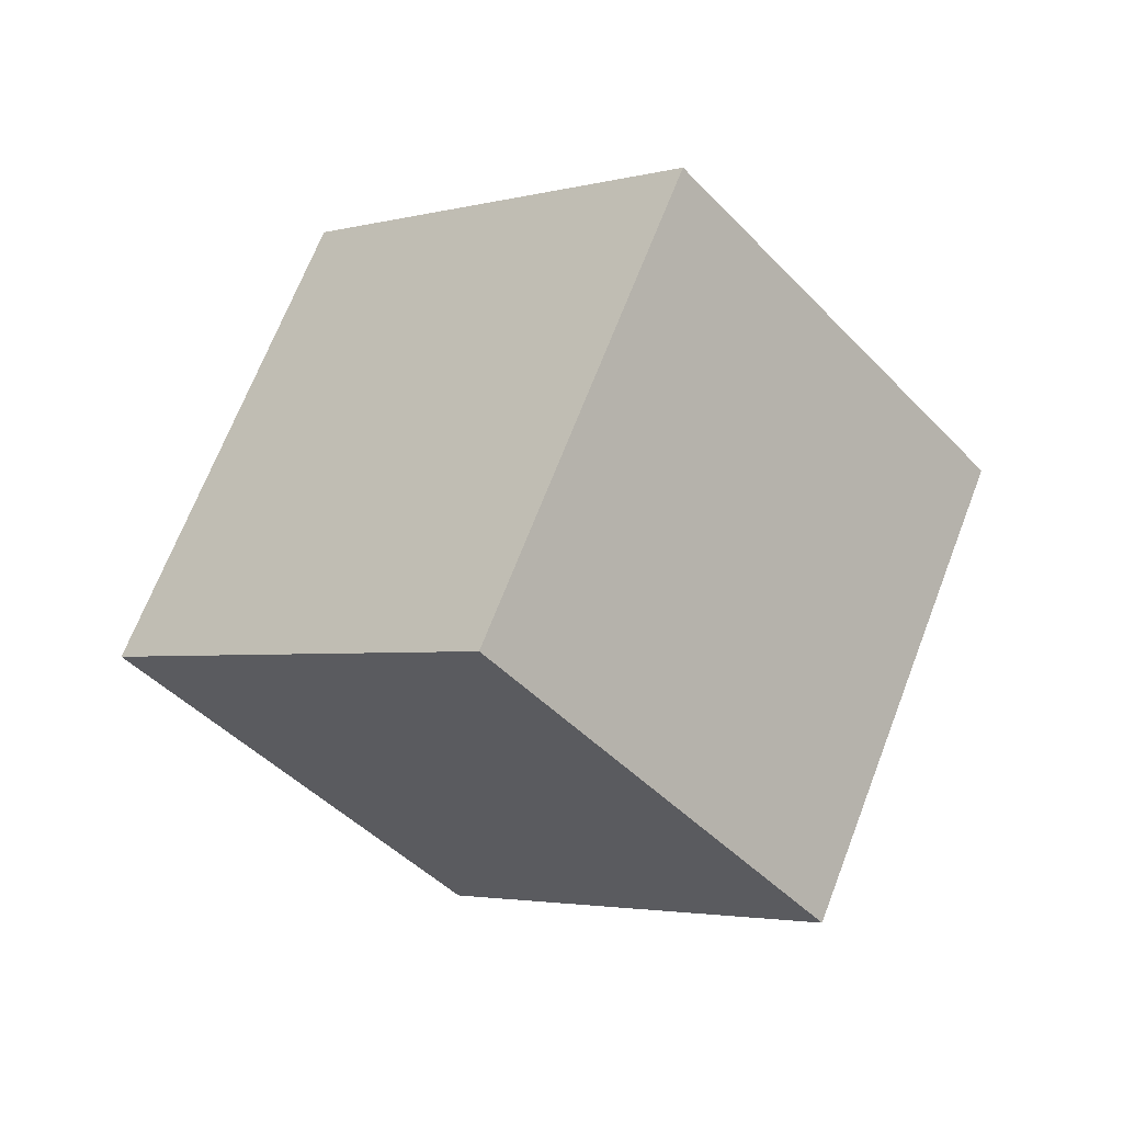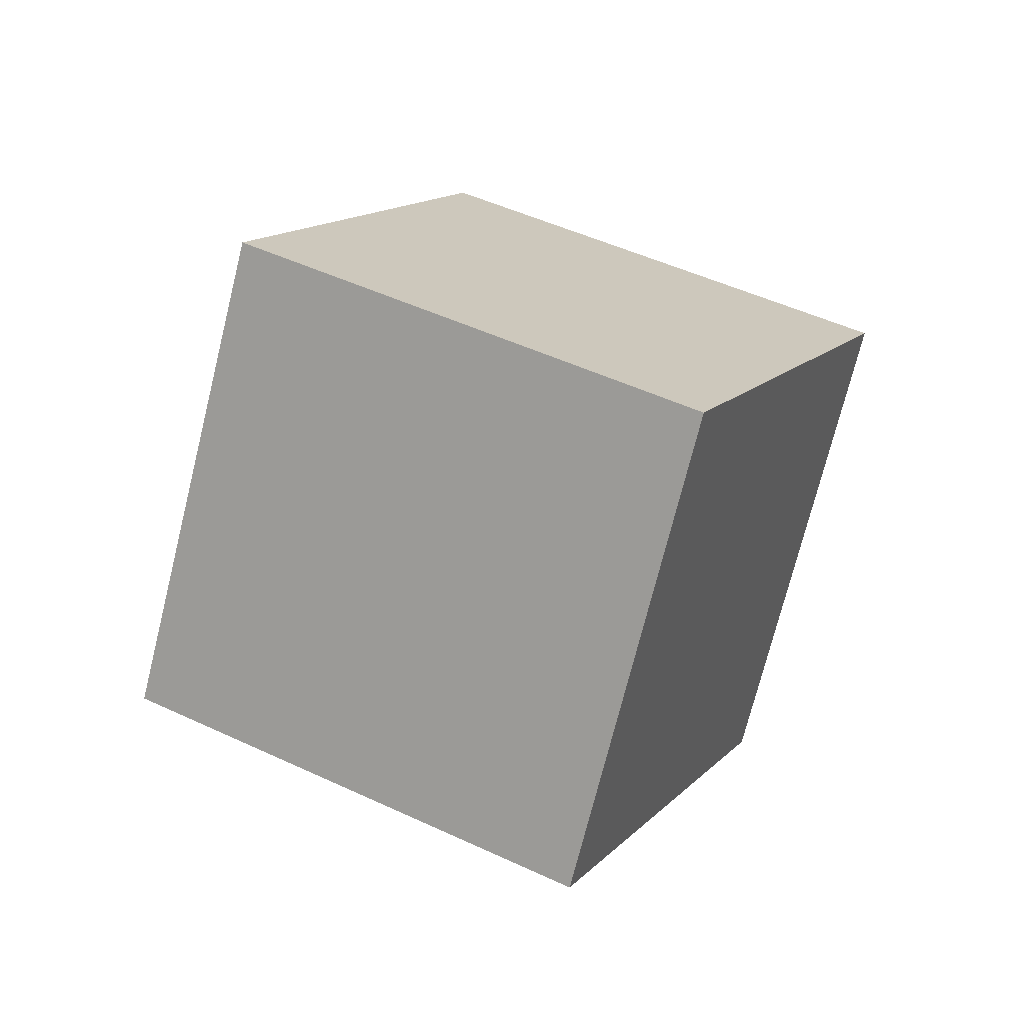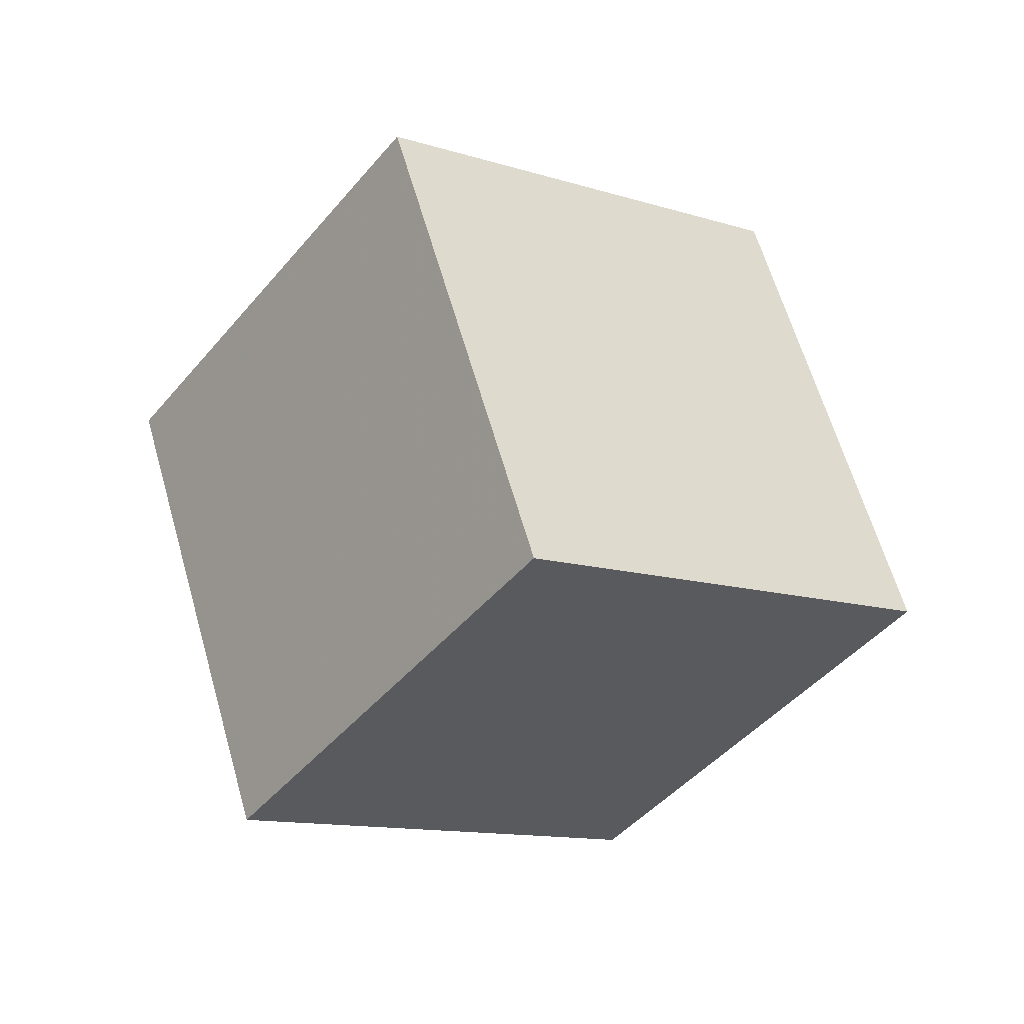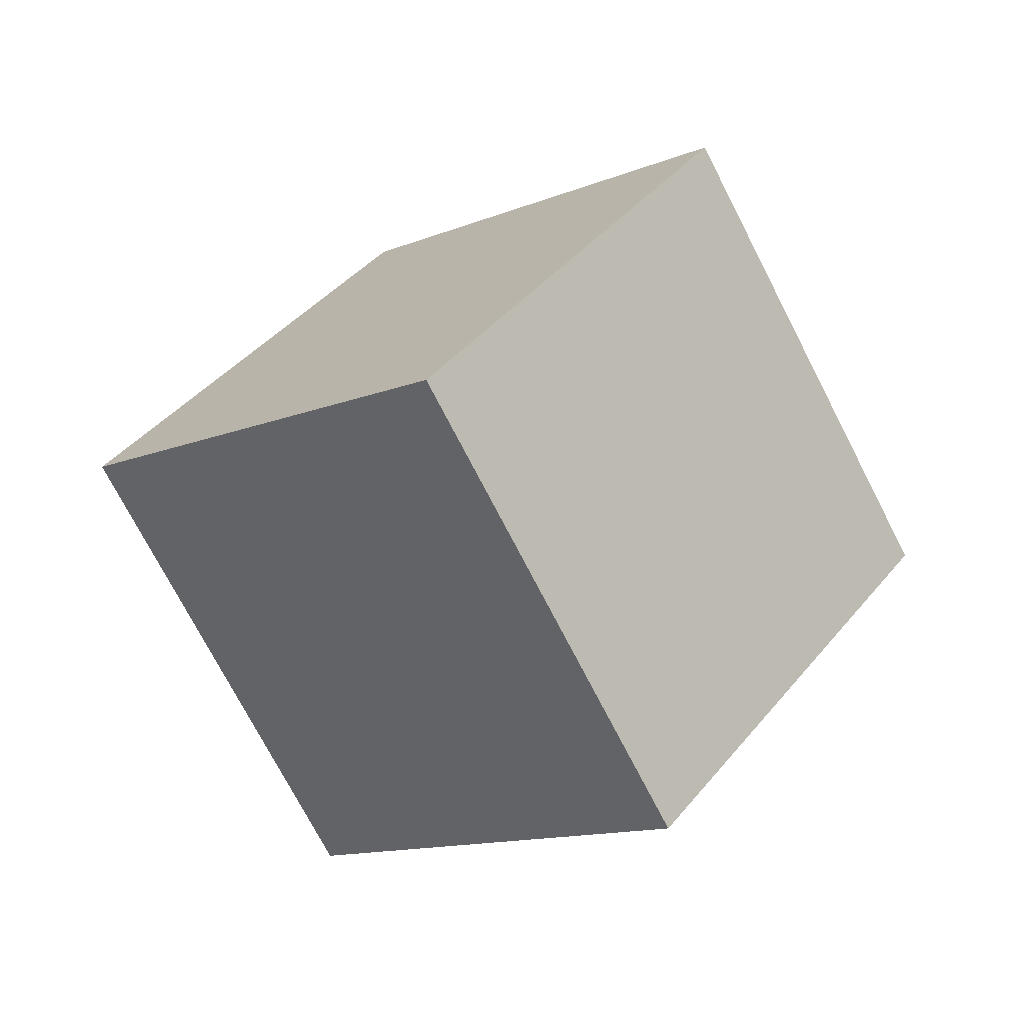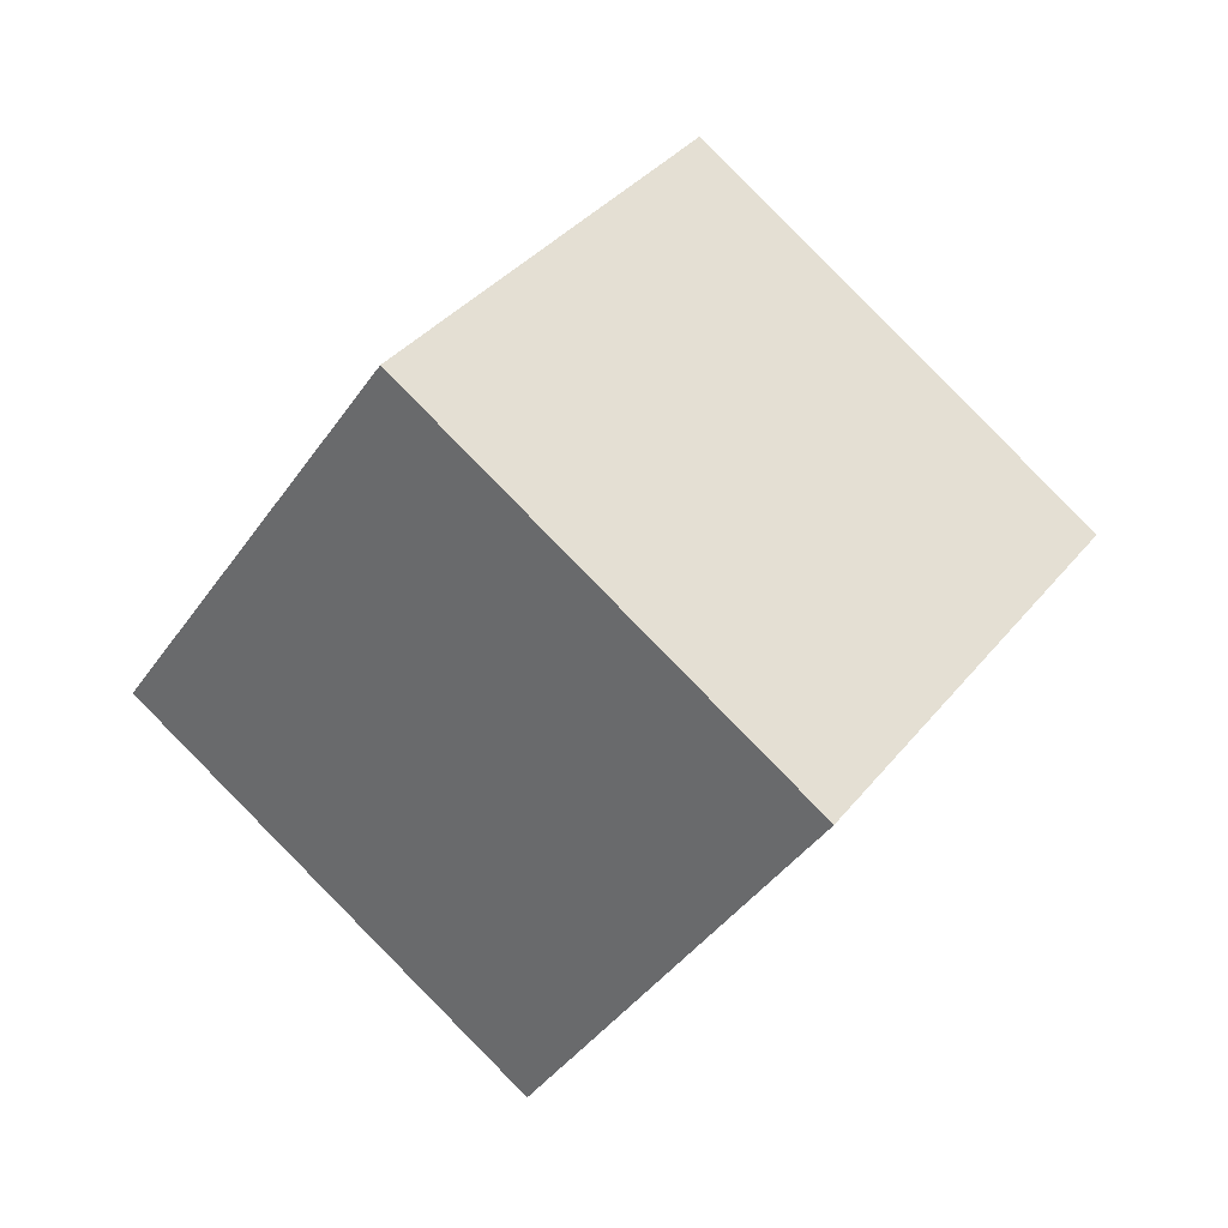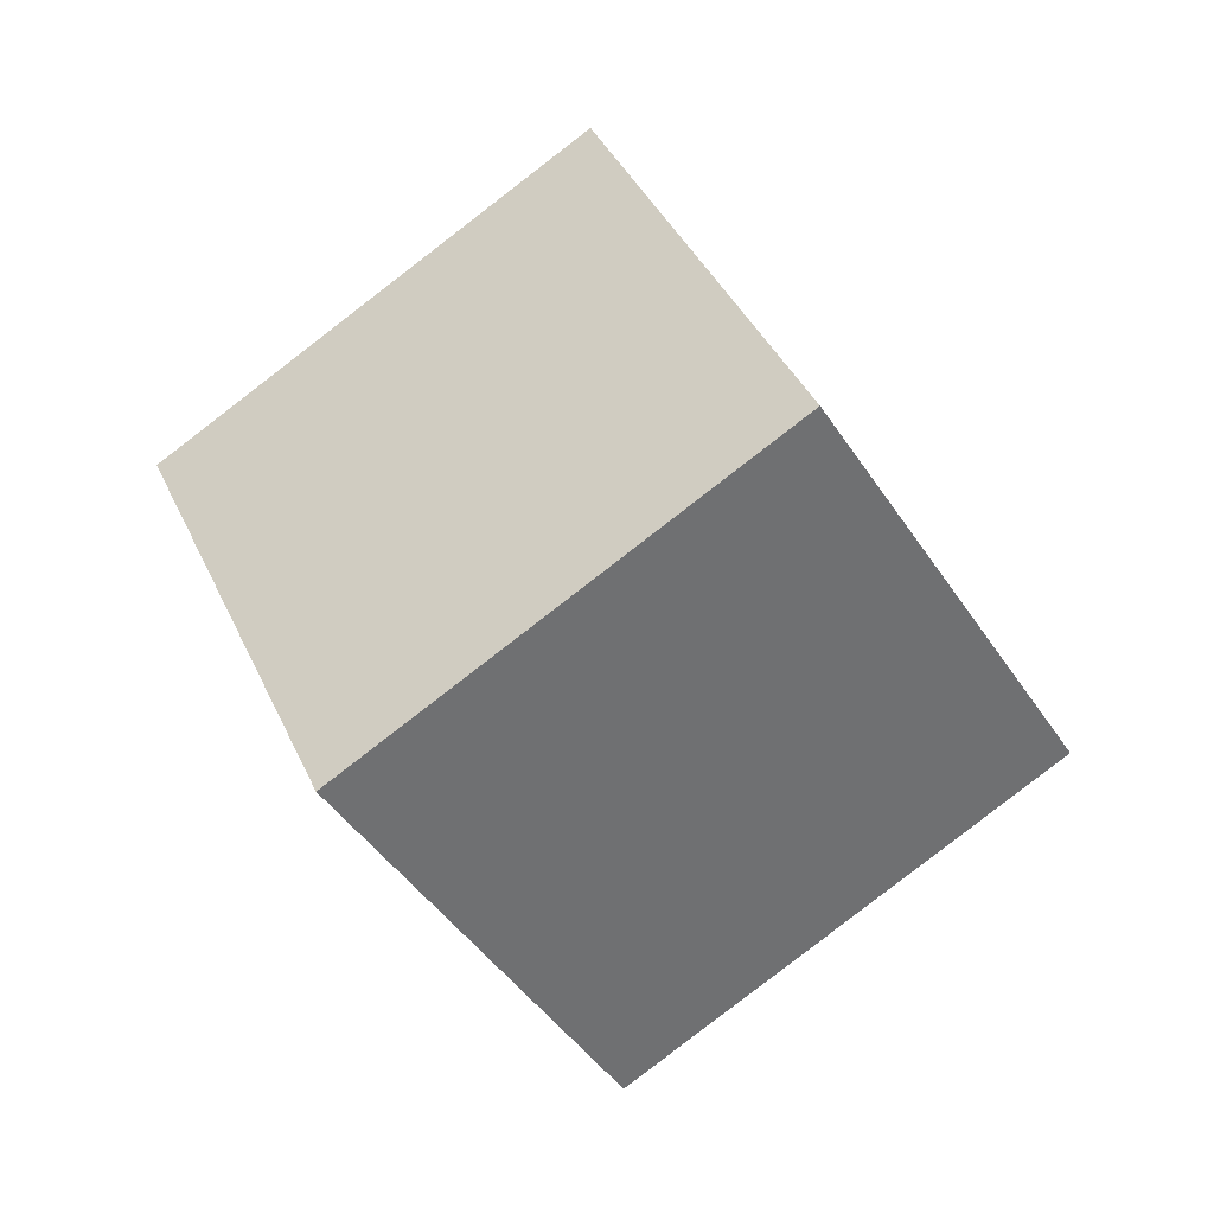
<metadata>
{"format":"obj","ext":"obj","renderer":"f3d","projection":"perspective","resolution":1024,"background":"white","views":[{"elev":11.8,"azim":-1.6,"up":"+Z"},{"elev":-23.5,"azim":-124.4,"up":"+Y"},{"elev":70.2,"azim":28.0,"up":"+Z"},{"elev":70.6,"azim":173.2,"up":"+Y"},{"elev":1.3,"azim":-9.8,"up":"+Y"},{"elev":78.9,"azim":-82.5,"up":"+Z"}]}
</metadata>
<code>
v 0.0194 0.7766 0.2266
v -0.000394 0.7626 0.2463
v -0.02172 0.7848 0.2407
v -0.001923 0.7988 0.221
v 0.00787 0.7596 0.2029
v -0.01192 0.7456 0.2227
v -0.03324 0.7678 0.2171
v -0.01345 0.7819 0.1974
f 5 6 1
f 6 7 2
f 7 8 4
f 8 5 4
f 1 2 4
f 8 7 6
f 6 2 1
f 7 3 2
f 3 7 4
f 5 1 4
f 2 3 4
f 5 8 6

</code>
